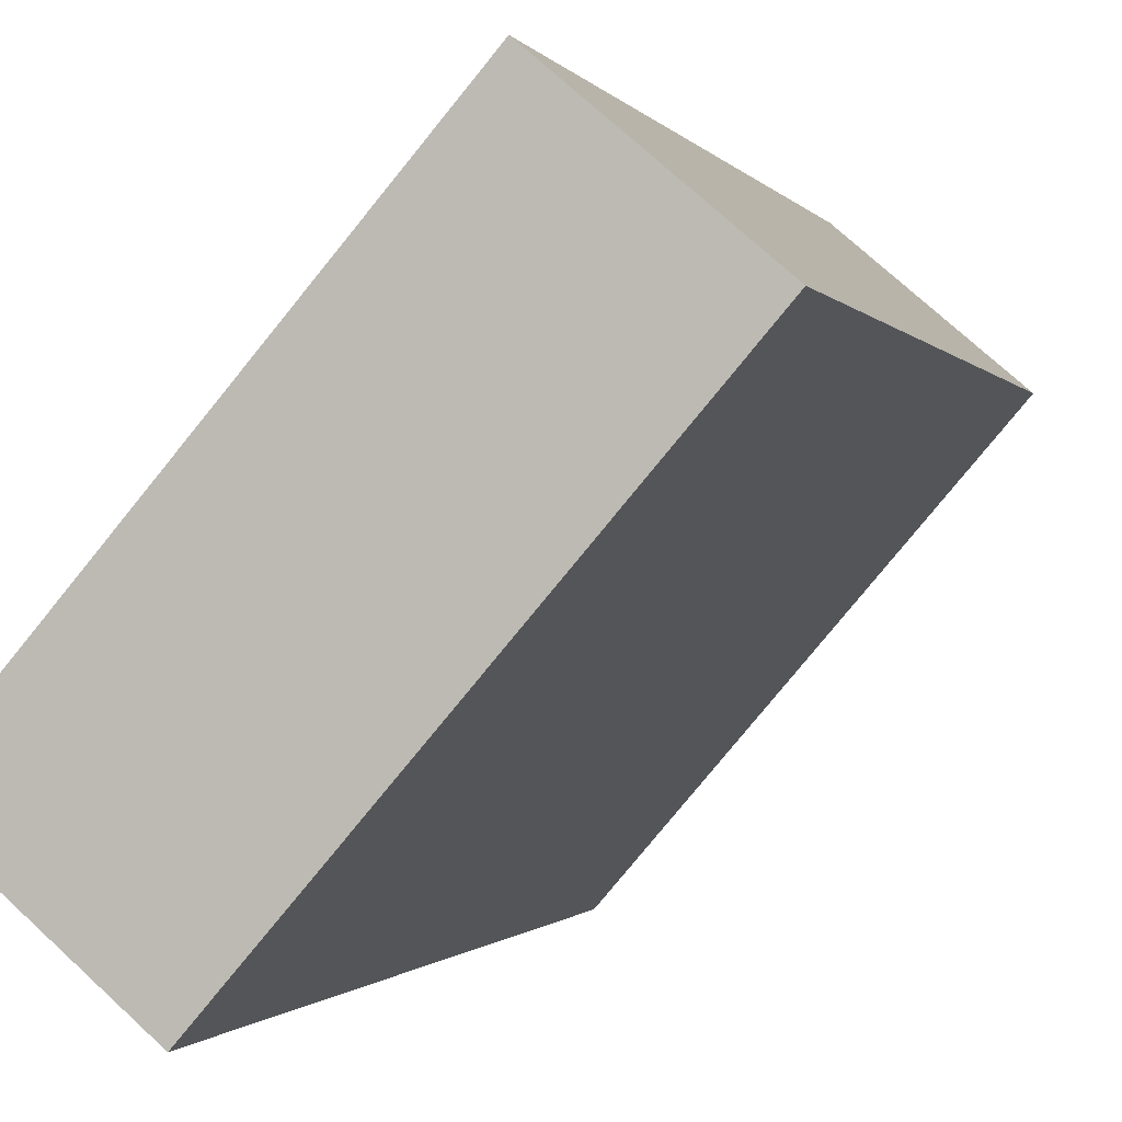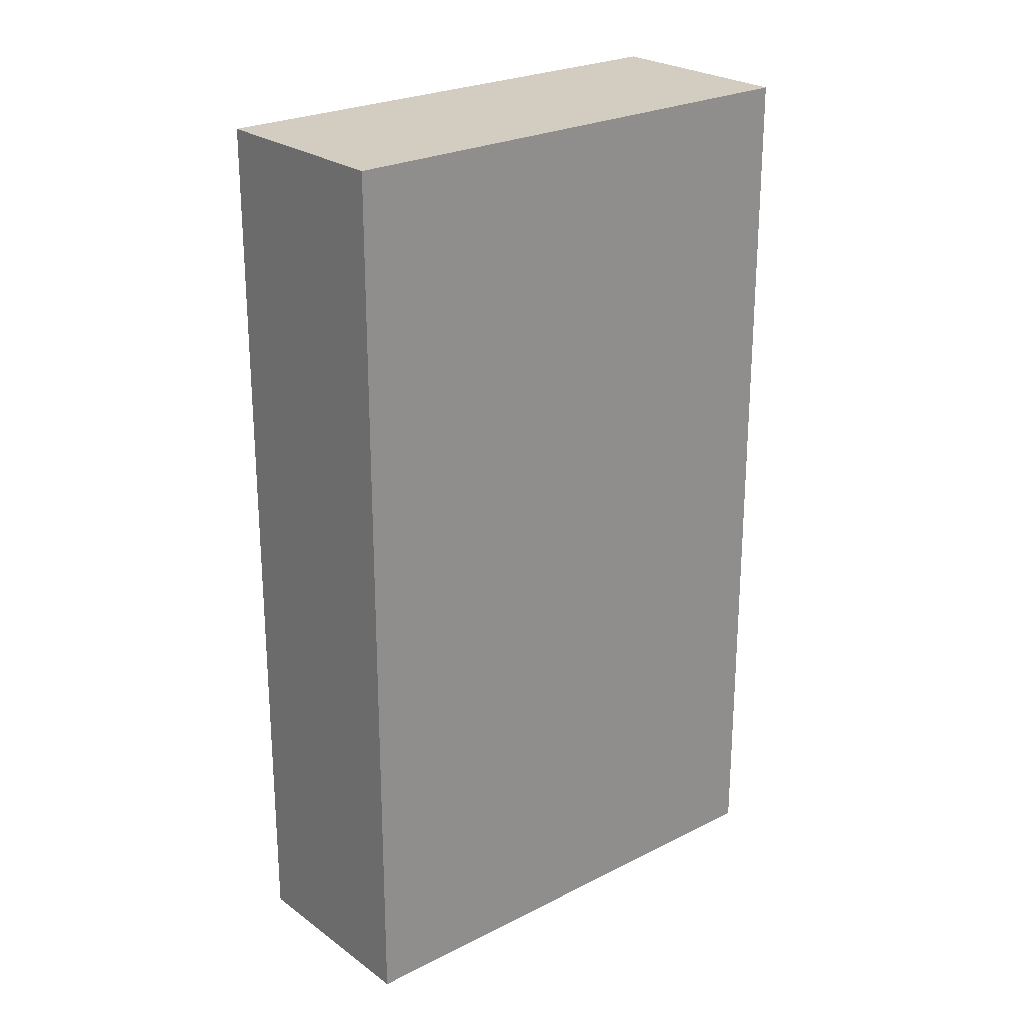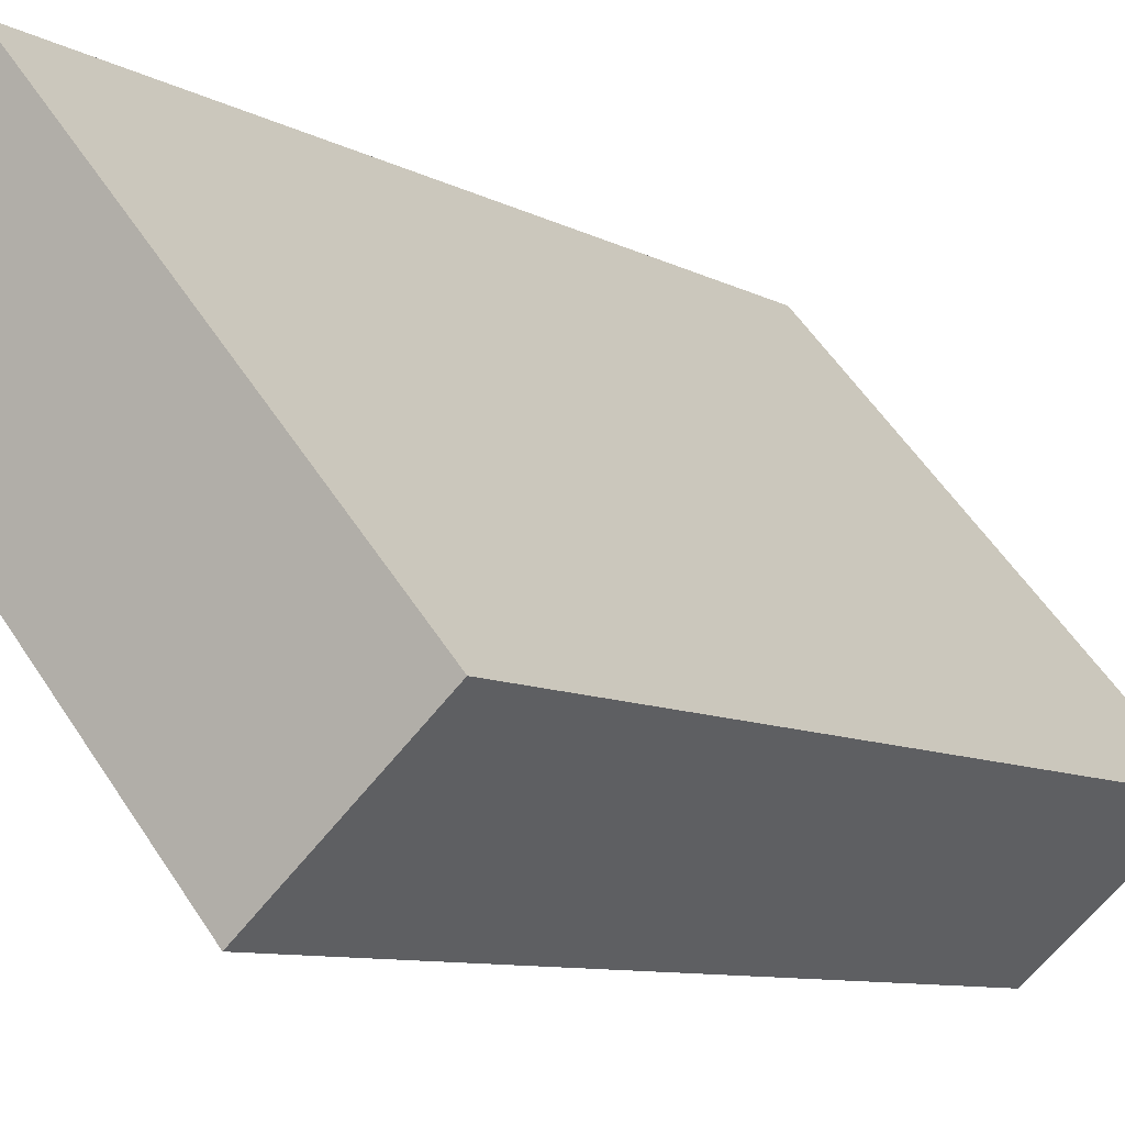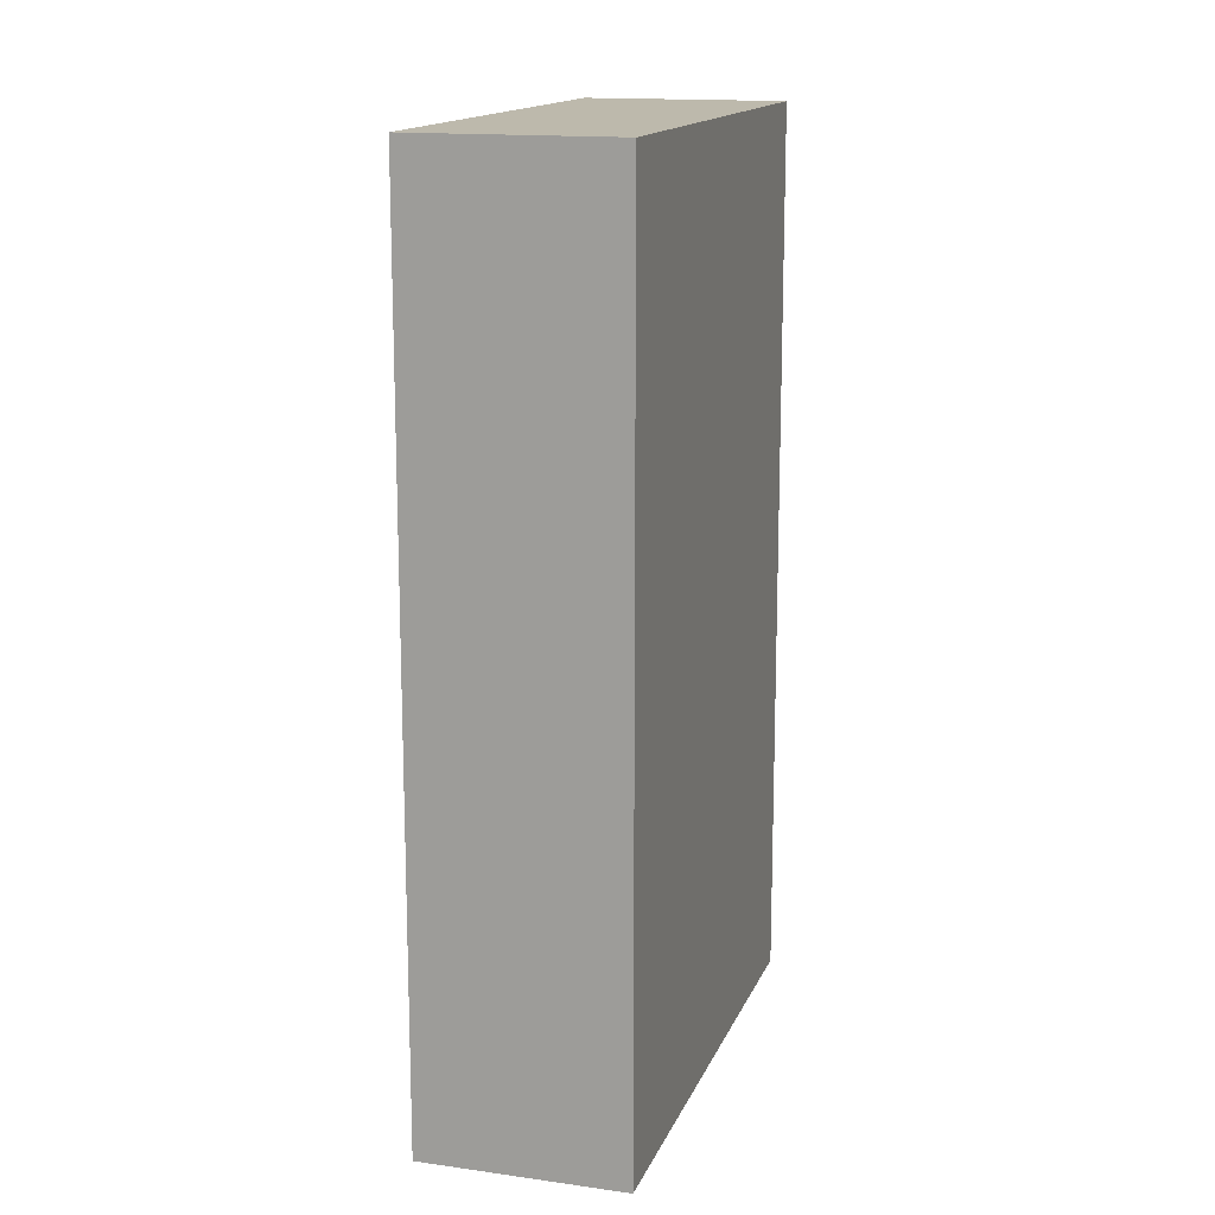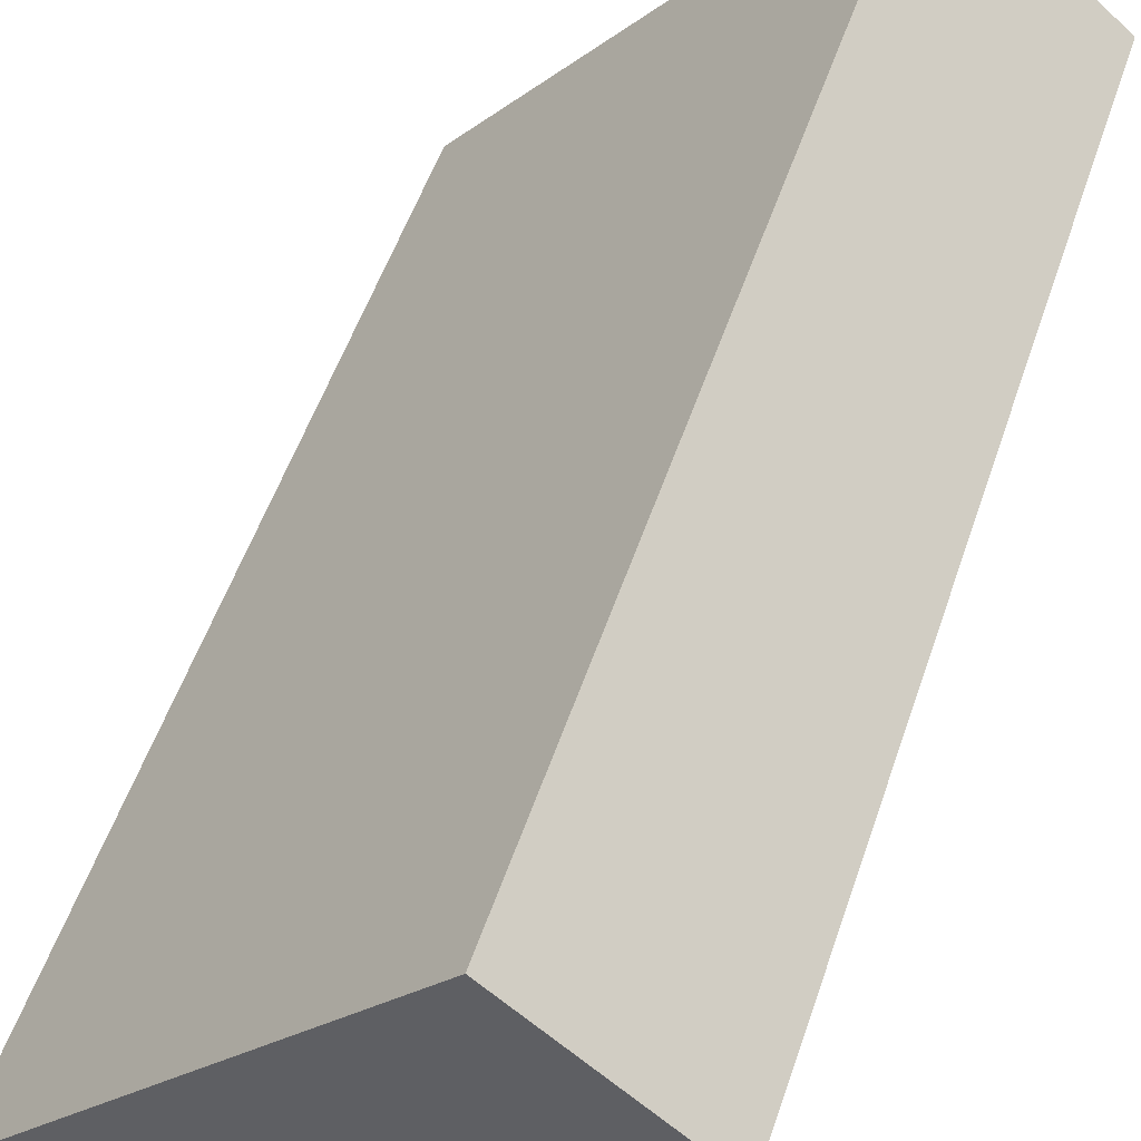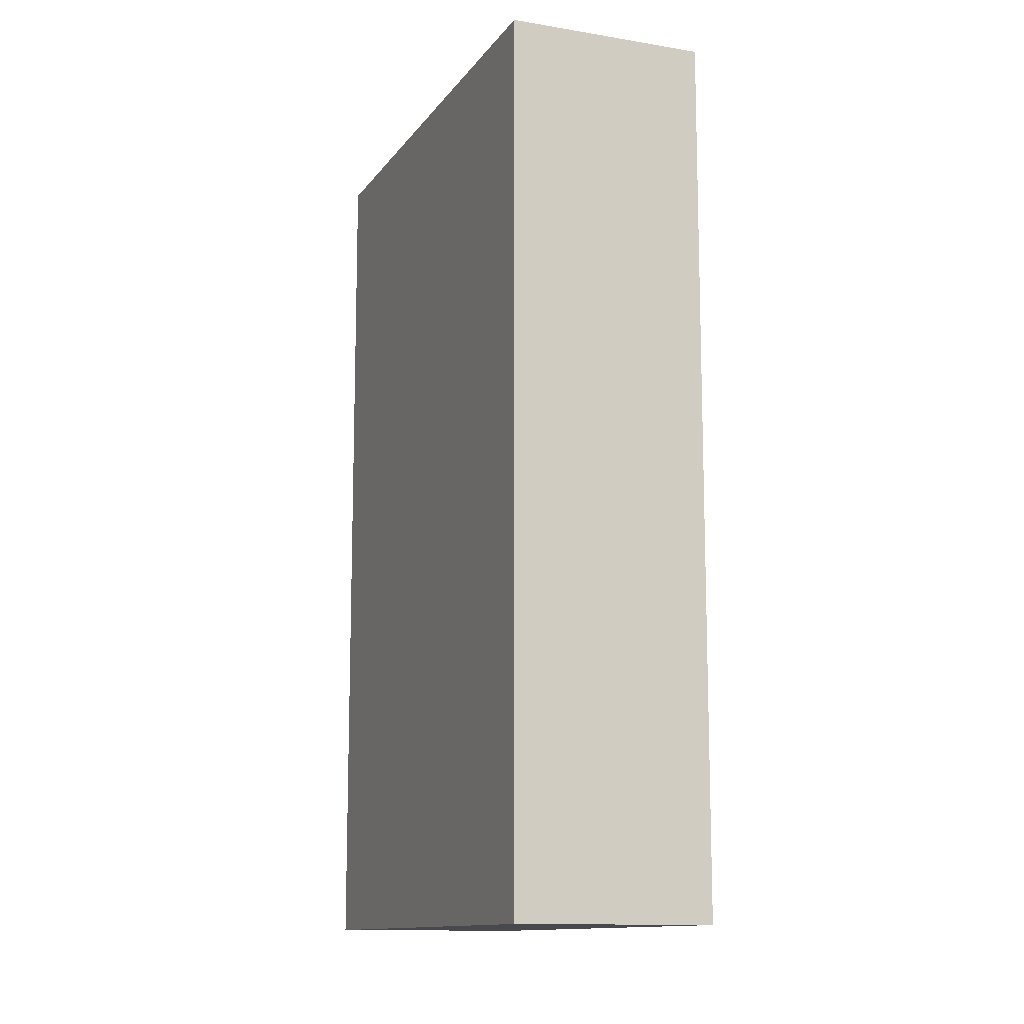
<metadata>
{"format":"obj","ext":"obj","renderer":"f3d","projection":"perspective","resolution":1024,"background":"white","views":[{"elev":-0.8,"azim":15.1,"up":"+Z"},{"elev":24.4,"azim":90.7,"up":"+Y"},{"elev":-8.5,"azim":-145.7,"up":"+Z"},{"elev":15.0,"azim":-122.6,"up":"+Y"},{"elev":52.7,"azim":18.3,"up":"+Z"},{"elev":-12.3,"azim":-160.9,"up":"+Y"}]}
</metadata>
<code>
v  1.559 9.049 -1.337
v  4.709 9.049 2.941
v  5.022 9.049 2.673
v  3.45 9.049 4.021
v  0 9.049 5.541e-16
v  3.45 -2.462e-16 4.021
v  5.022 -1.637e-16 2.673
v  4.709 -1.801e-16 2.941
v  1.559 8.187e-17 -1.337
v  0 0 0
g defaultobject
f 1 2 3
f 2 1 4
f 4 1 5
f 6 2 4
f 2 6 3
f 3 6 7
f 7 6 8
f 7 1 3
f 1 7 9
f 9 5 1
f 5 9 10
f 10 4 5
f 4 10 6
f 8 9 7
f 9 8 6
f 9 6 10

</code>
